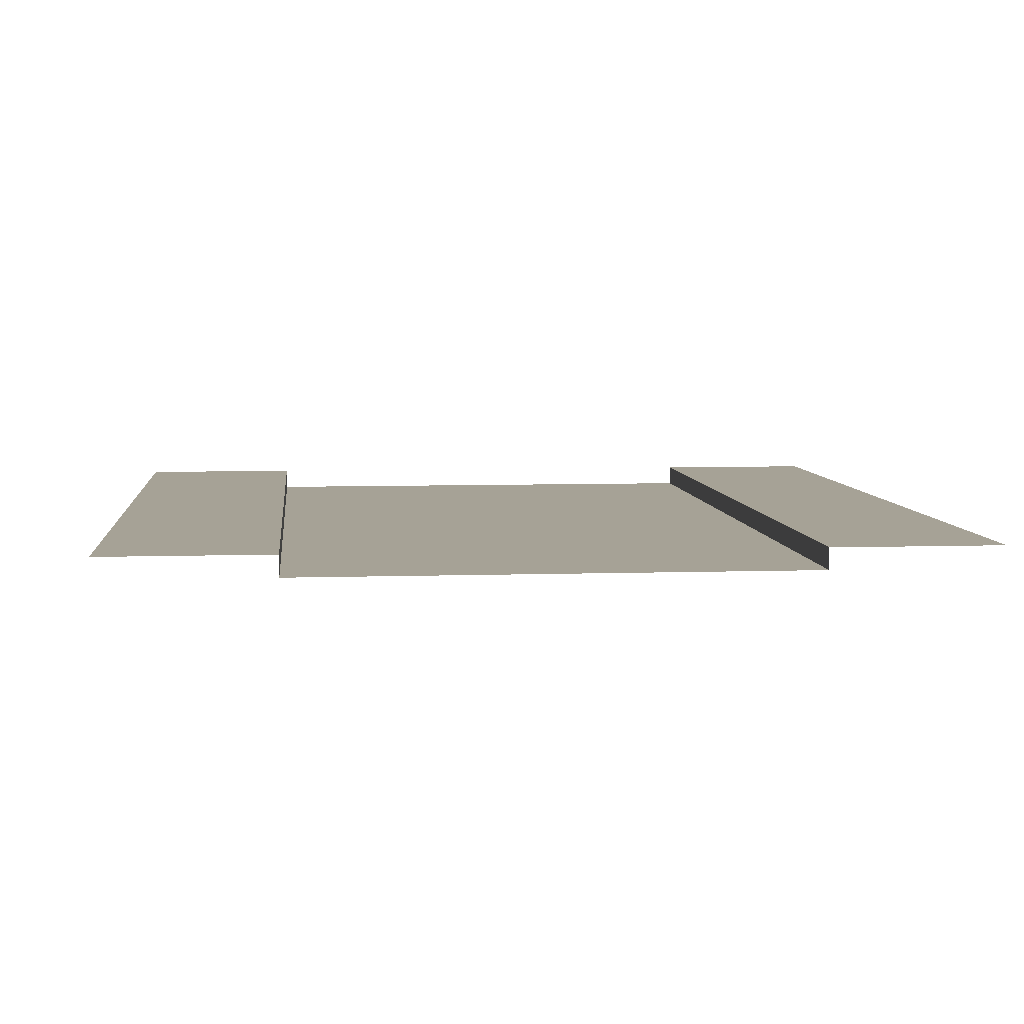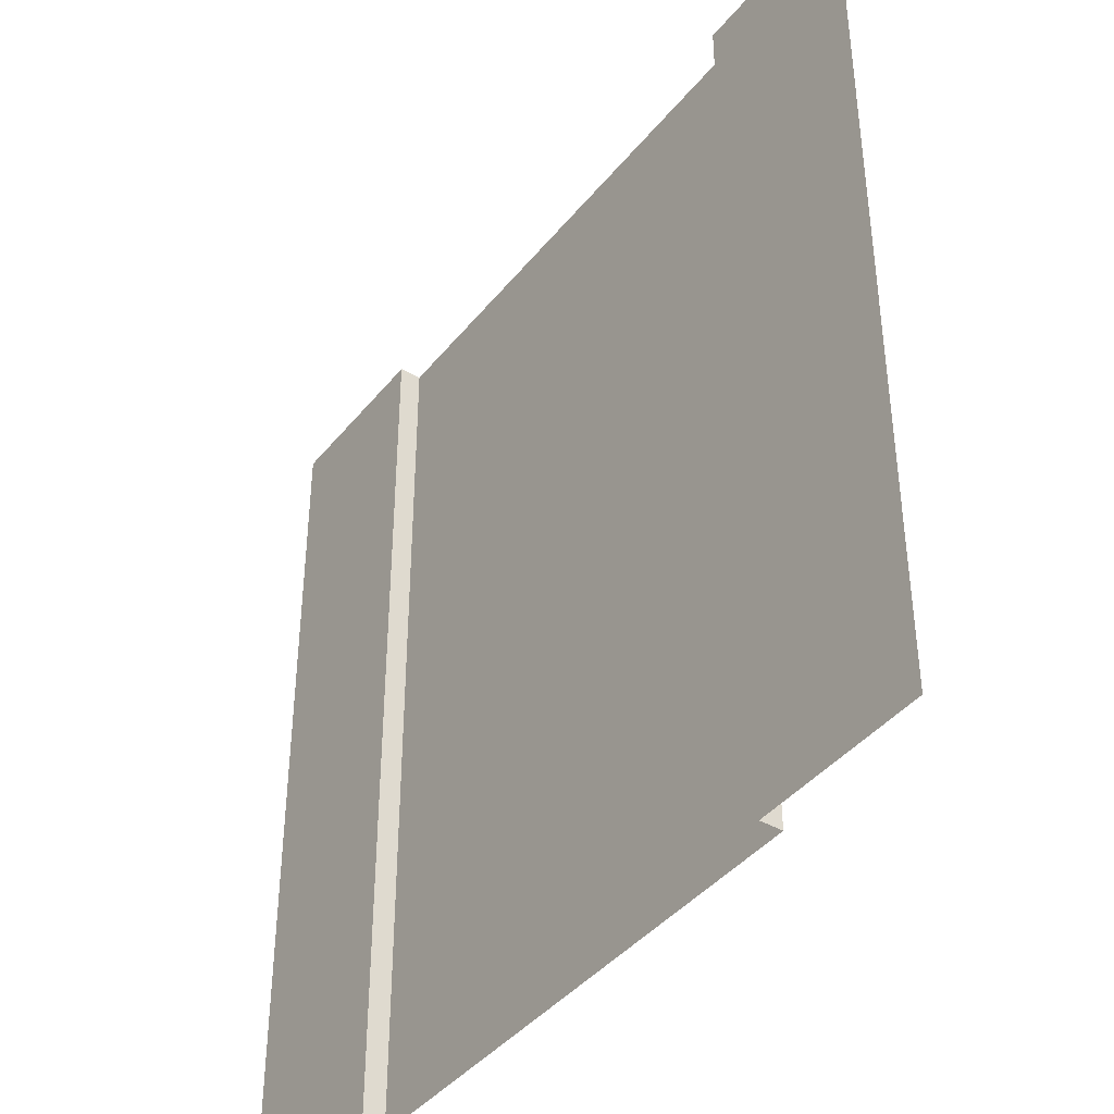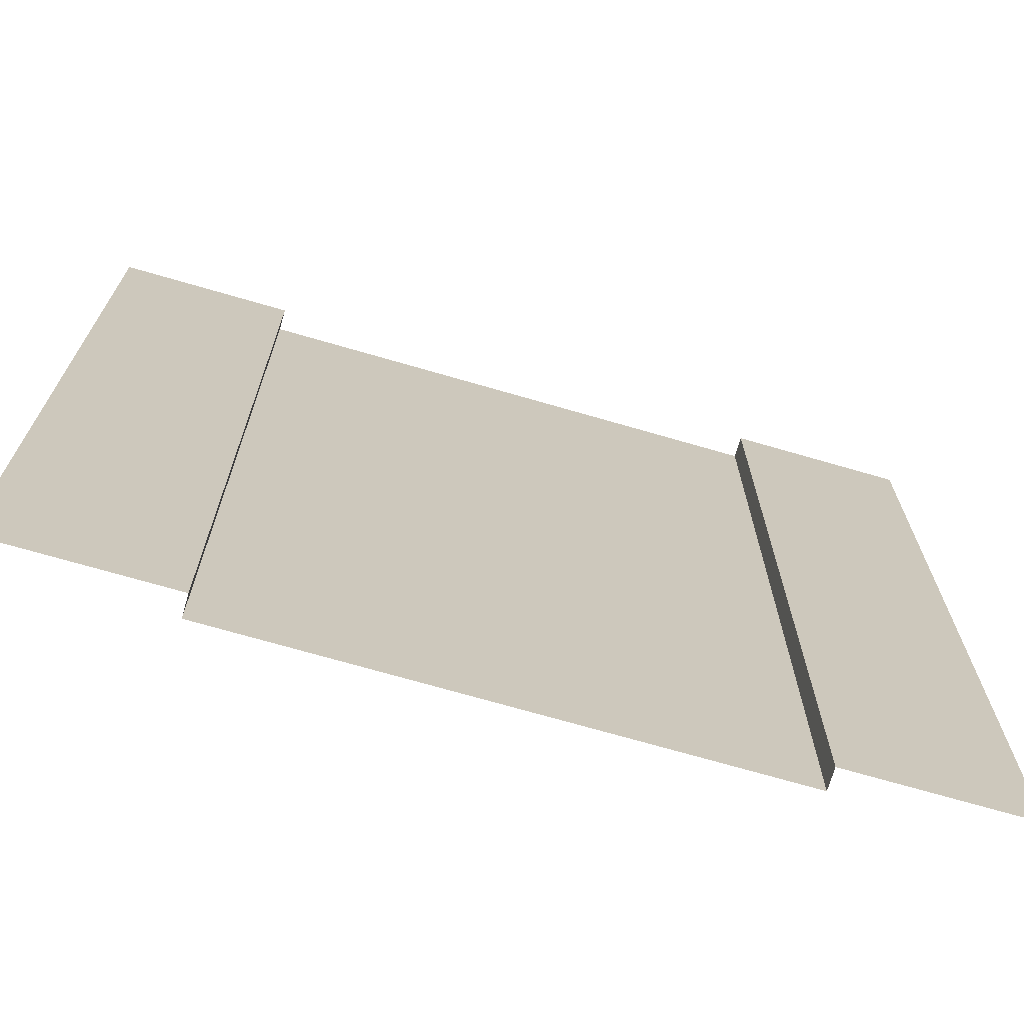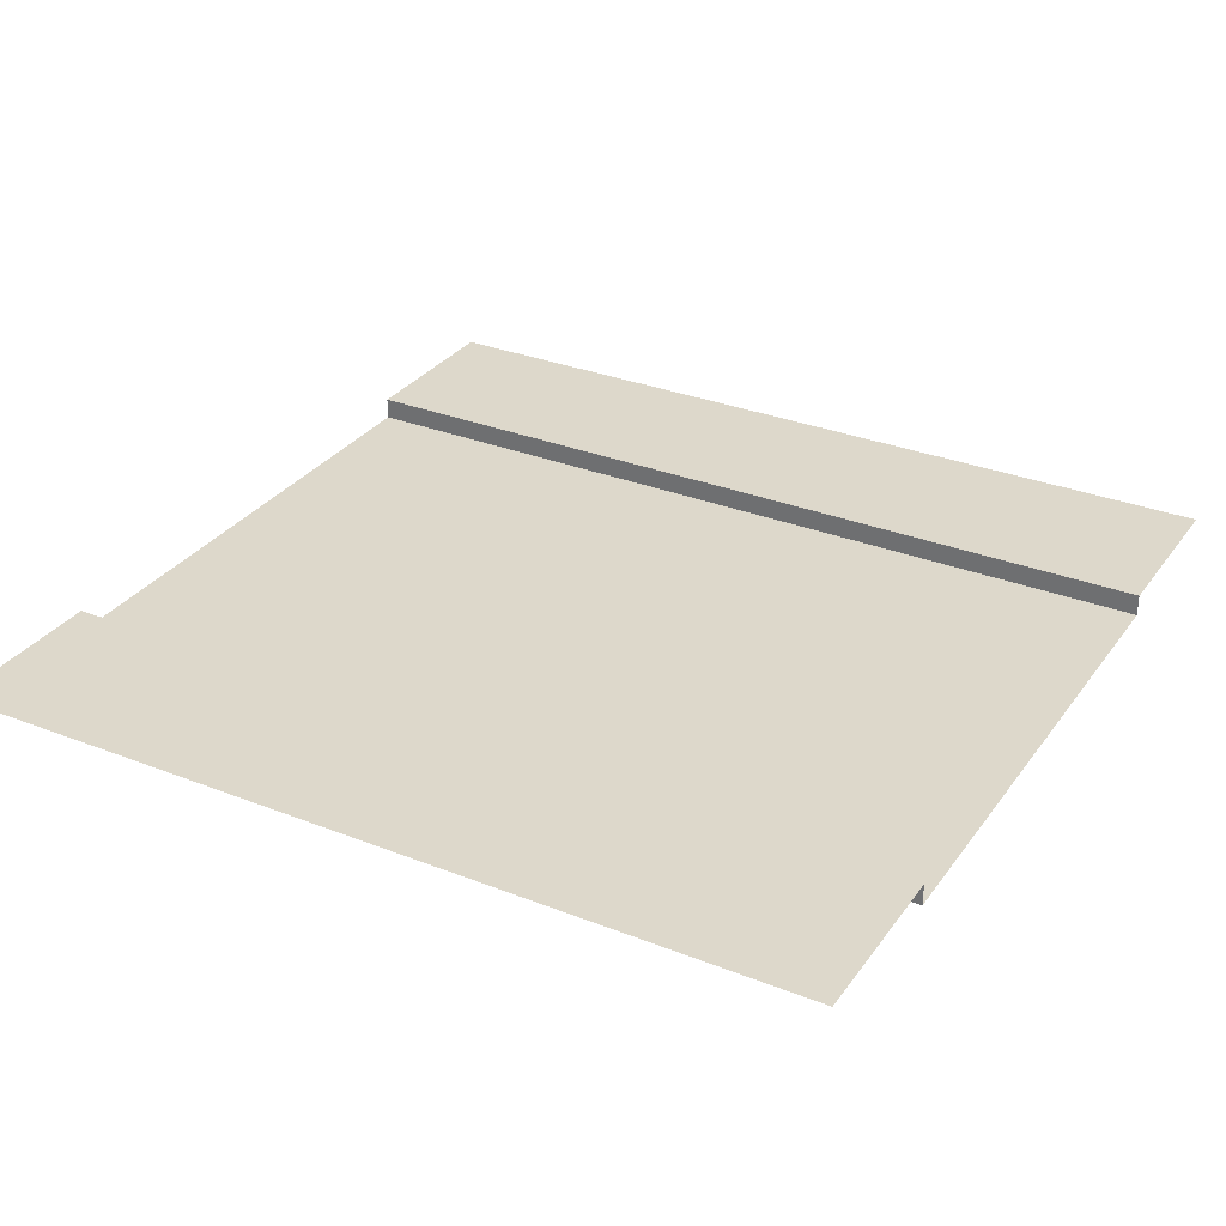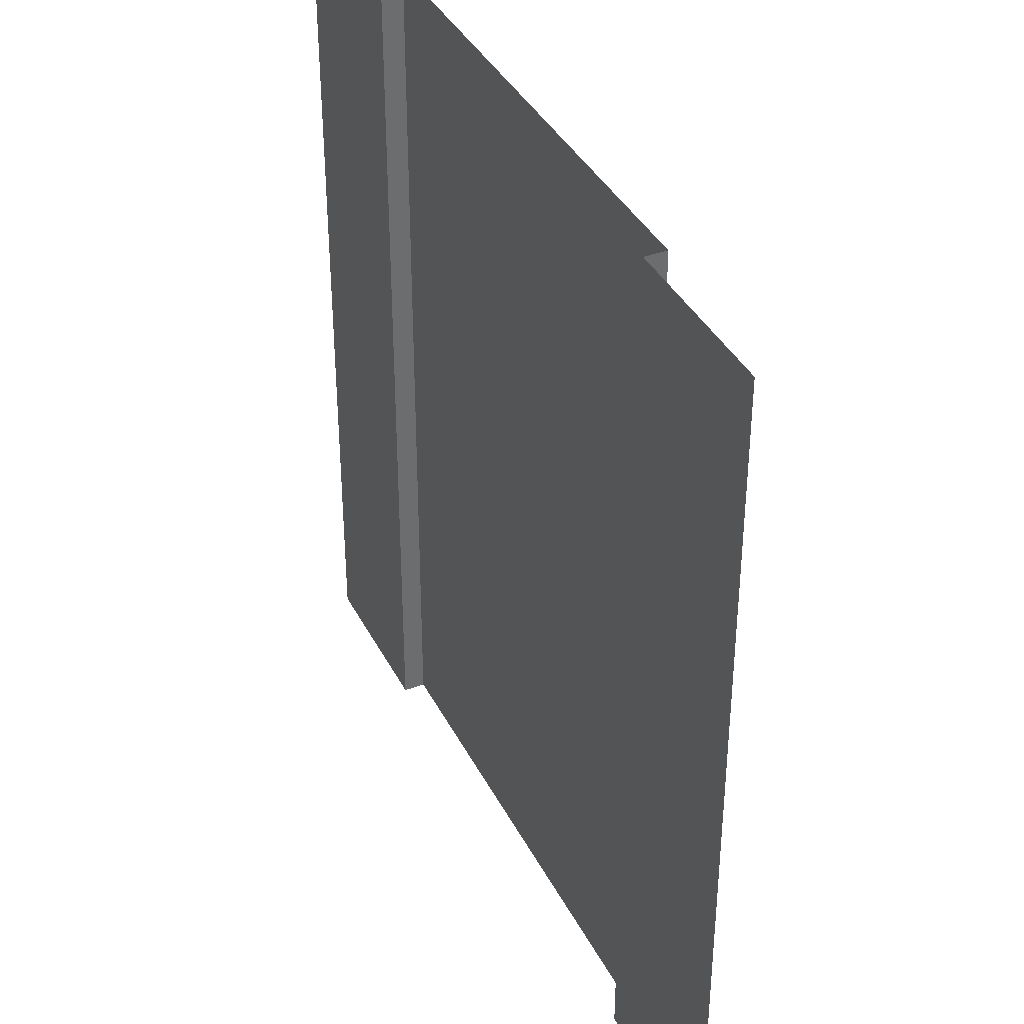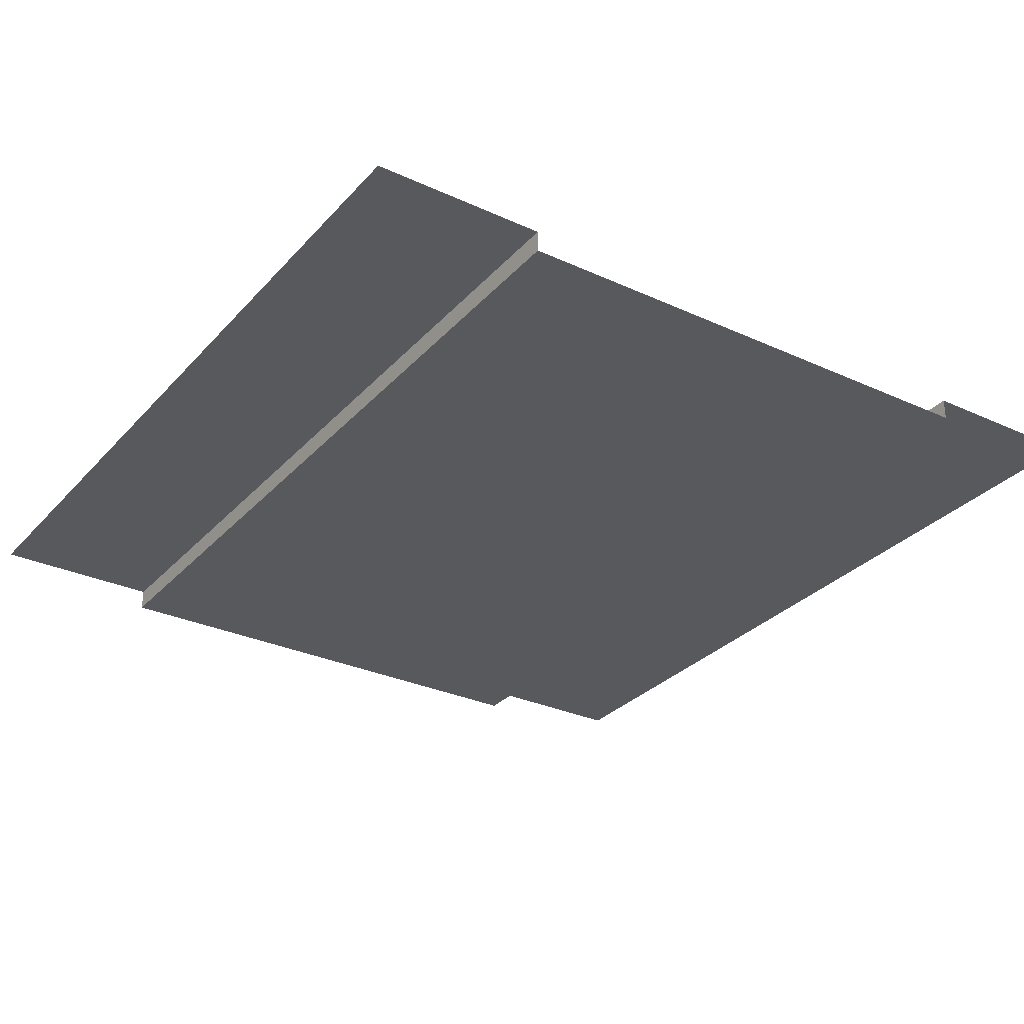
<metadata>
{"format":"obj","ext":"obj","renderer":"f3d","projection":"perspective","resolution":1024,"background":"white","views":[{"elev":6.3,"azim":-5.7,"up":"+Y"},{"elev":-41.0,"azim":-125.1,"up":"+Z"},{"elev":-71.1,"azim":163.8,"up":"+Z"},{"elev":31.1,"azim":119.4,"up":"+Y"},{"elev":38.1,"azim":-114.7,"up":"+Z"},{"elev":-30.1,"azim":-33.7,"up":"+Y"}]}
</metadata>
<code>
o isl_ConcreteRoad_Line_01.obj
g default
v -5 0.25 5
v 5 0.25 5
v 5 0.25 -5
v -5 0.25 -5
v 3 0.25 5
v 3 0.25 -5
v -3 0.25 5
v -3 0.25 -5
v 3 0 -5
v -3 0 -5
v -3 0 5
v 3 0 5
g isl_ConcreteRoad_Line_01
f 6 5 2 3
f 1 7 8 4
f 10 8 7 11
f 5 6 9 12
f 9 10 11 12

</code>
